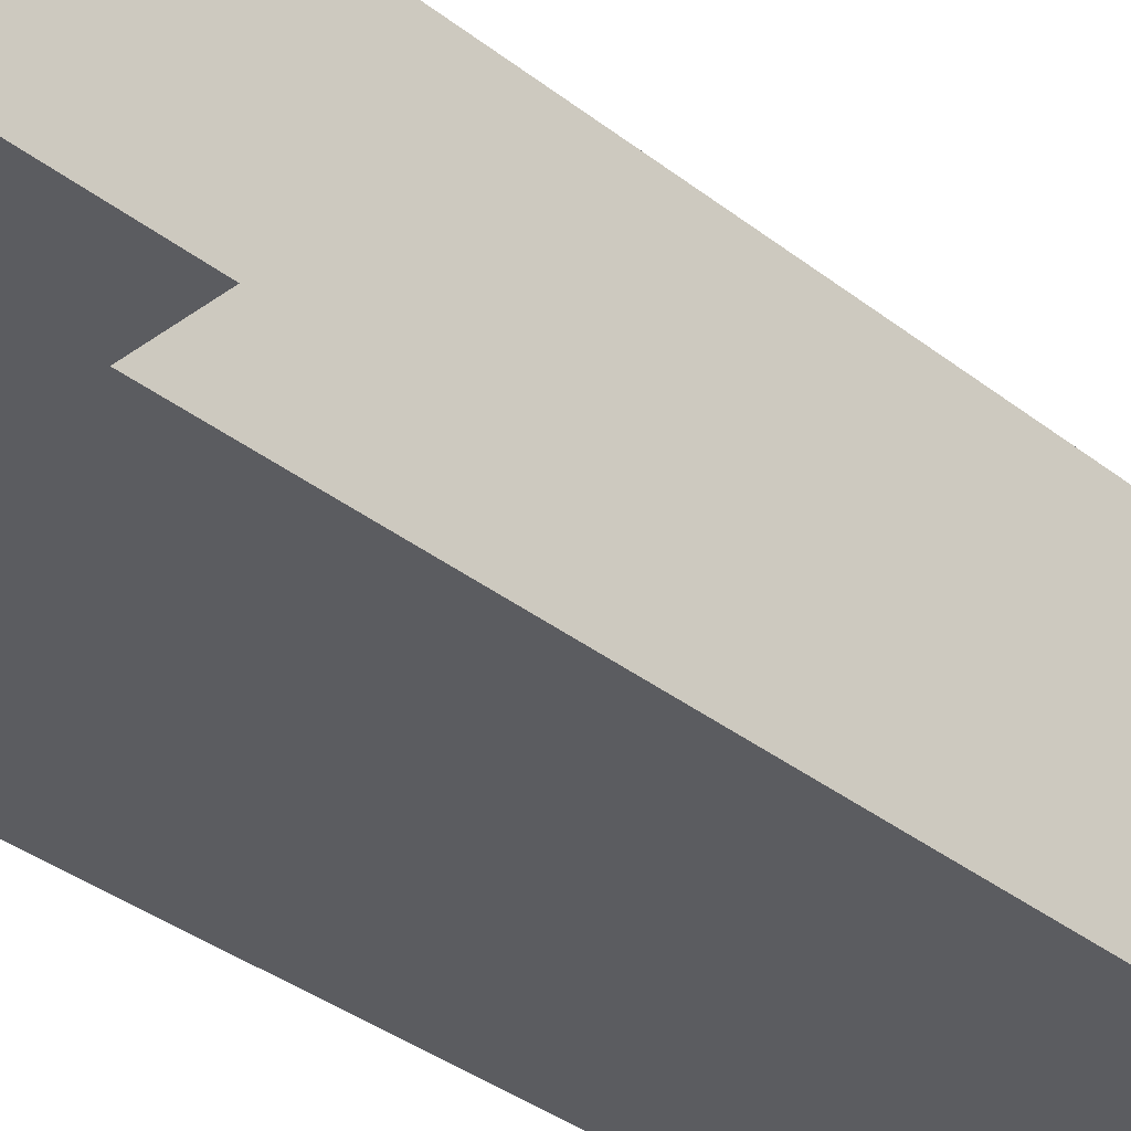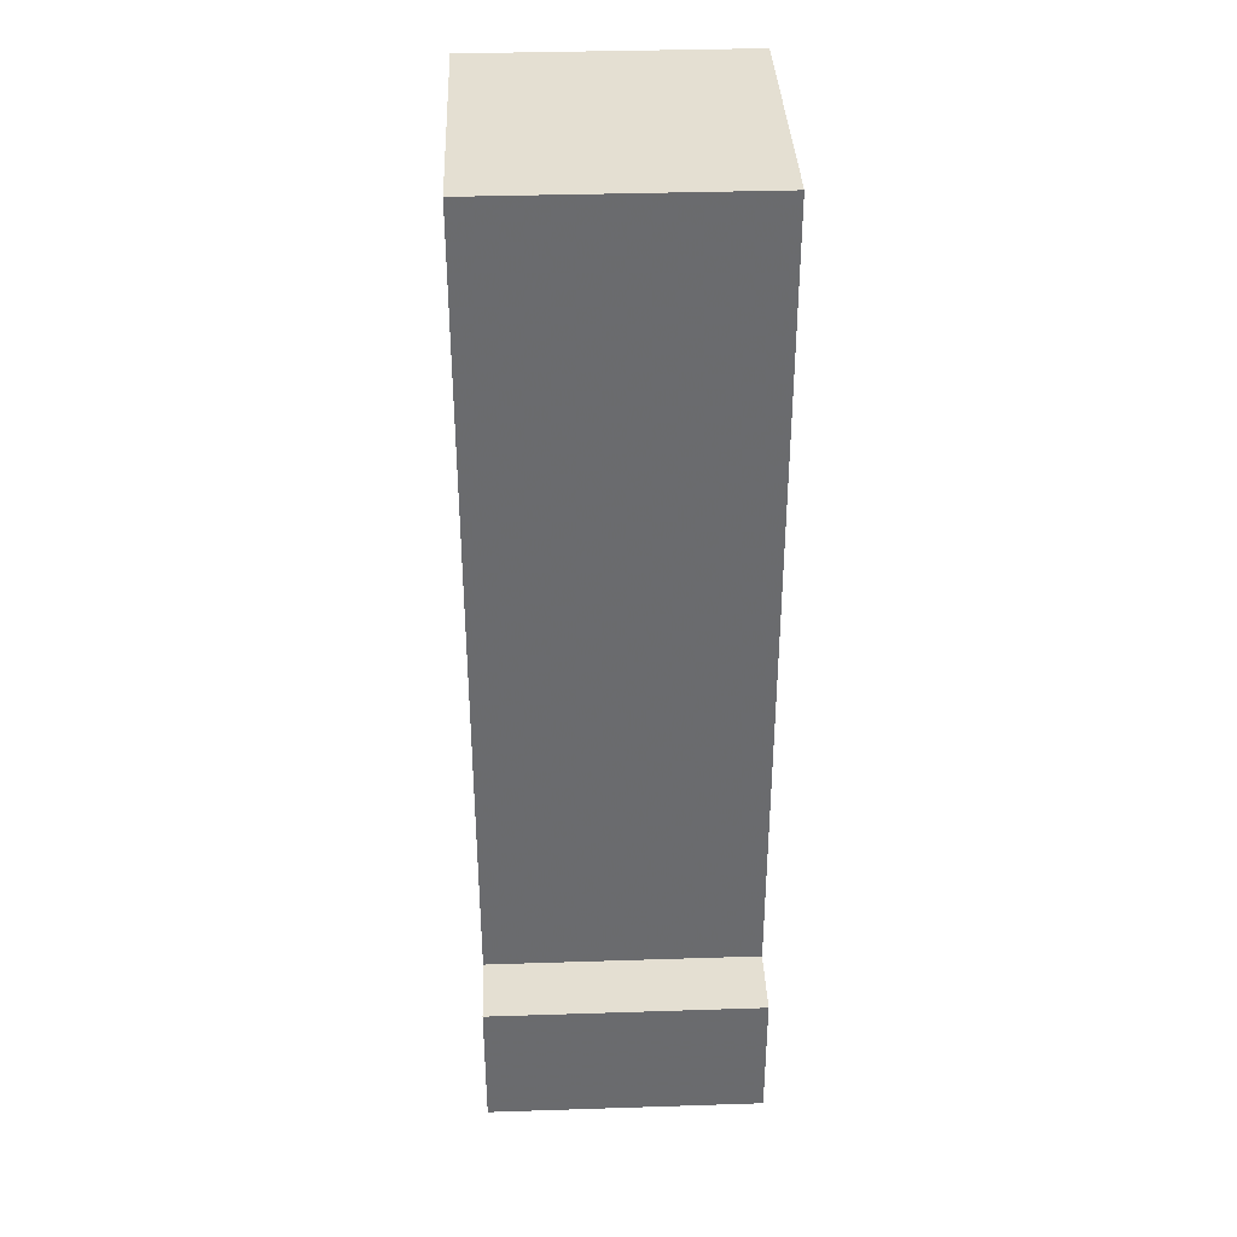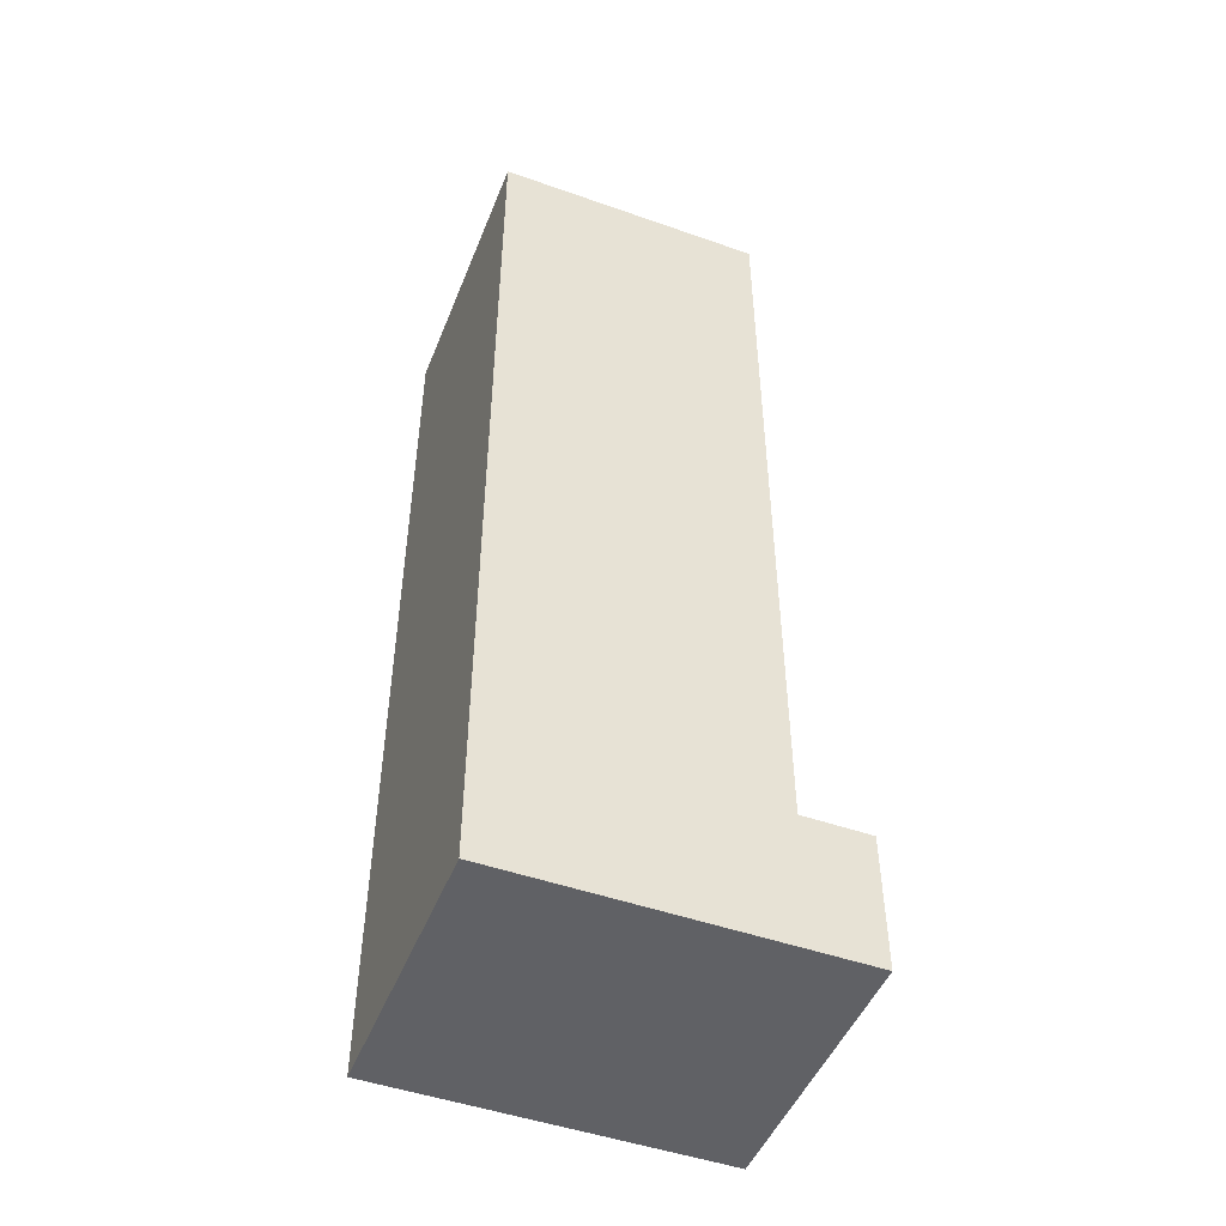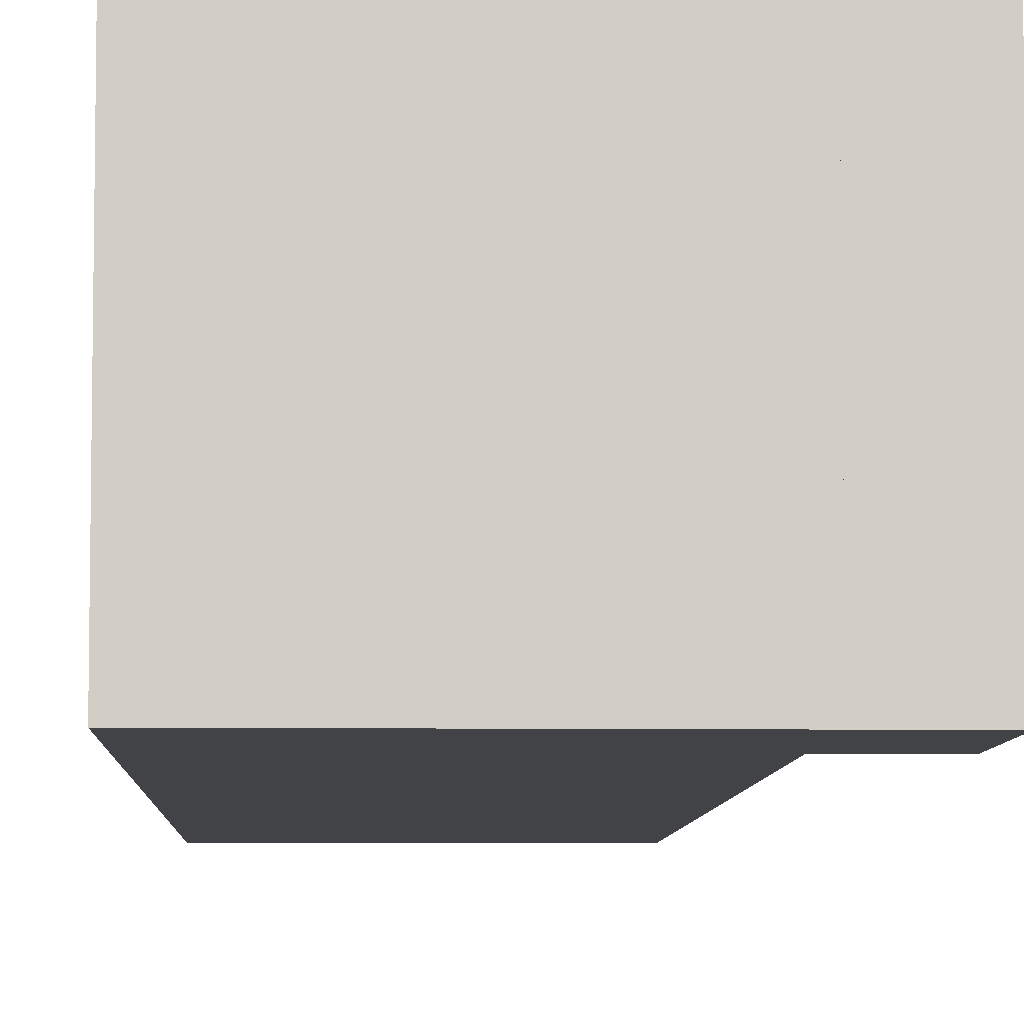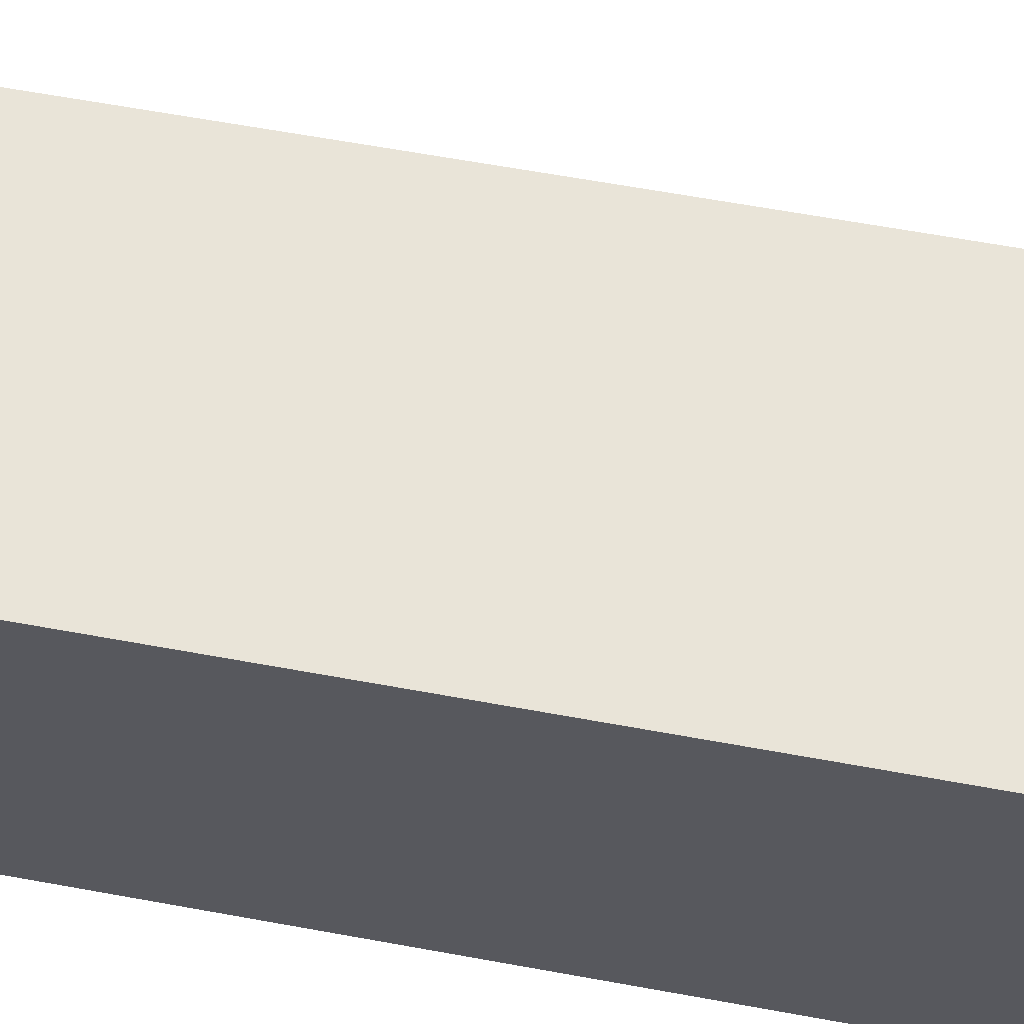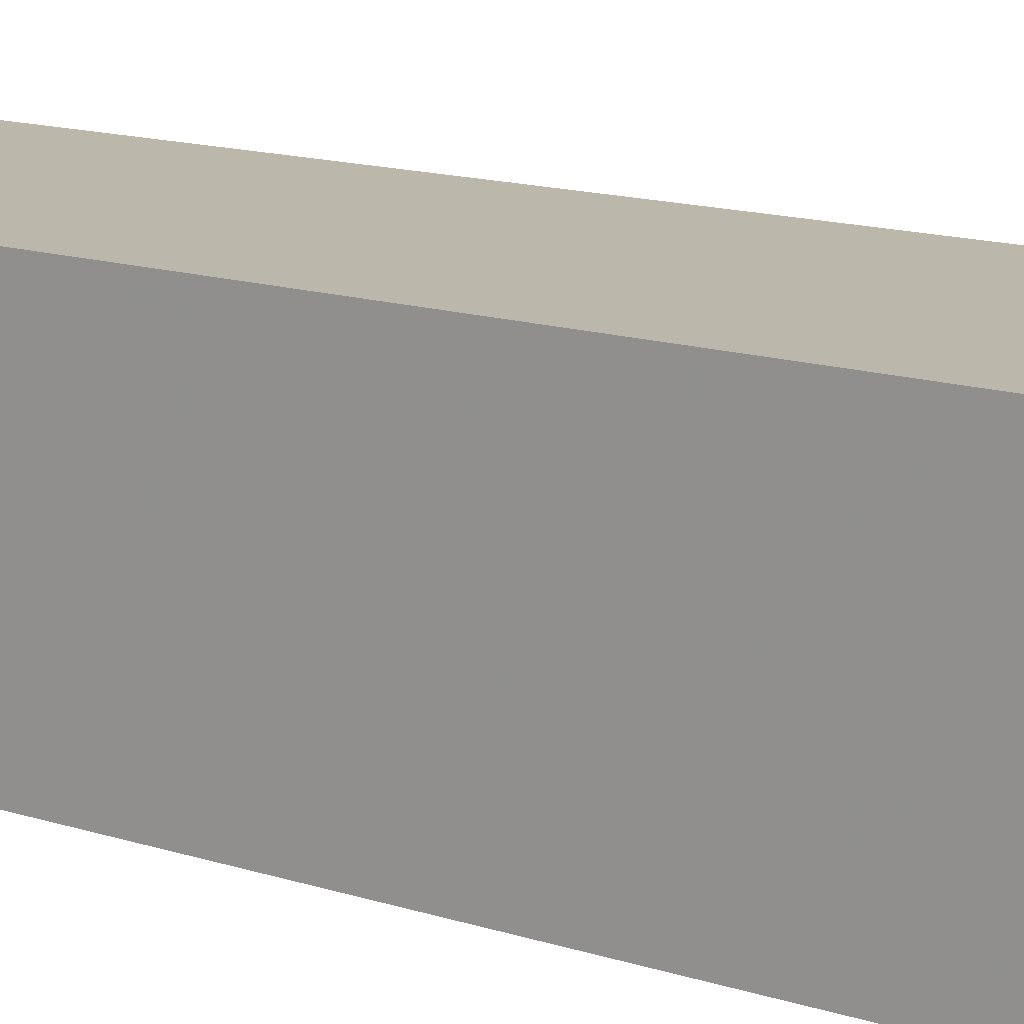
<metadata>
{"format":"obj","ext":"obj","renderer":"f3d","projection":"perspective","resolution":1024,"background":"white","views":[{"elev":-35.3,"azim":44.0,"up":"+Z"},{"elev":36.9,"azim":87.6,"up":"+Y"},{"elev":-48.6,"azim":-21.4,"up":"+Y"},{"elev":-6.9,"azim":-2.2,"up":"+Z"},{"elev":60.3,"azim":-79.2,"up":"+Z"},{"elev":14.3,"azim":-54.6,"up":"+Z"}]}
</metadata>
<code>
o Shape1
v 0 1.025 0
v -0.125 1.025 0
v -0.125 1.462 0
v 0 1.462 0
v -0.125 1.025 0.125
v 0 1.025 0.125
v 0 1.462 0.125
v -0.125 1.462 0.125
f 1 2 3 4
f 5 6 7 8
f 4 3 8 7
f 6 5 2 1
f 6 1 4 7
f 2 5 8 3
o Shape2
v 0.03125 1.025 0
v -0.03125 1.025 0
v -0.03125 1.087 0
v 0.03125 1.087 0
v -0.03125 1.025 0.125
v 0.03125 1.025 0.125
v 0.03125 1.087 0.125
v -0.03125 1.087 0.125
f 9 10 11 12
f 13 14 15 16
f 12 11 16 15
f 14 13 10 9
f 14 9 12 15
f 10 13 16 11

</code>
